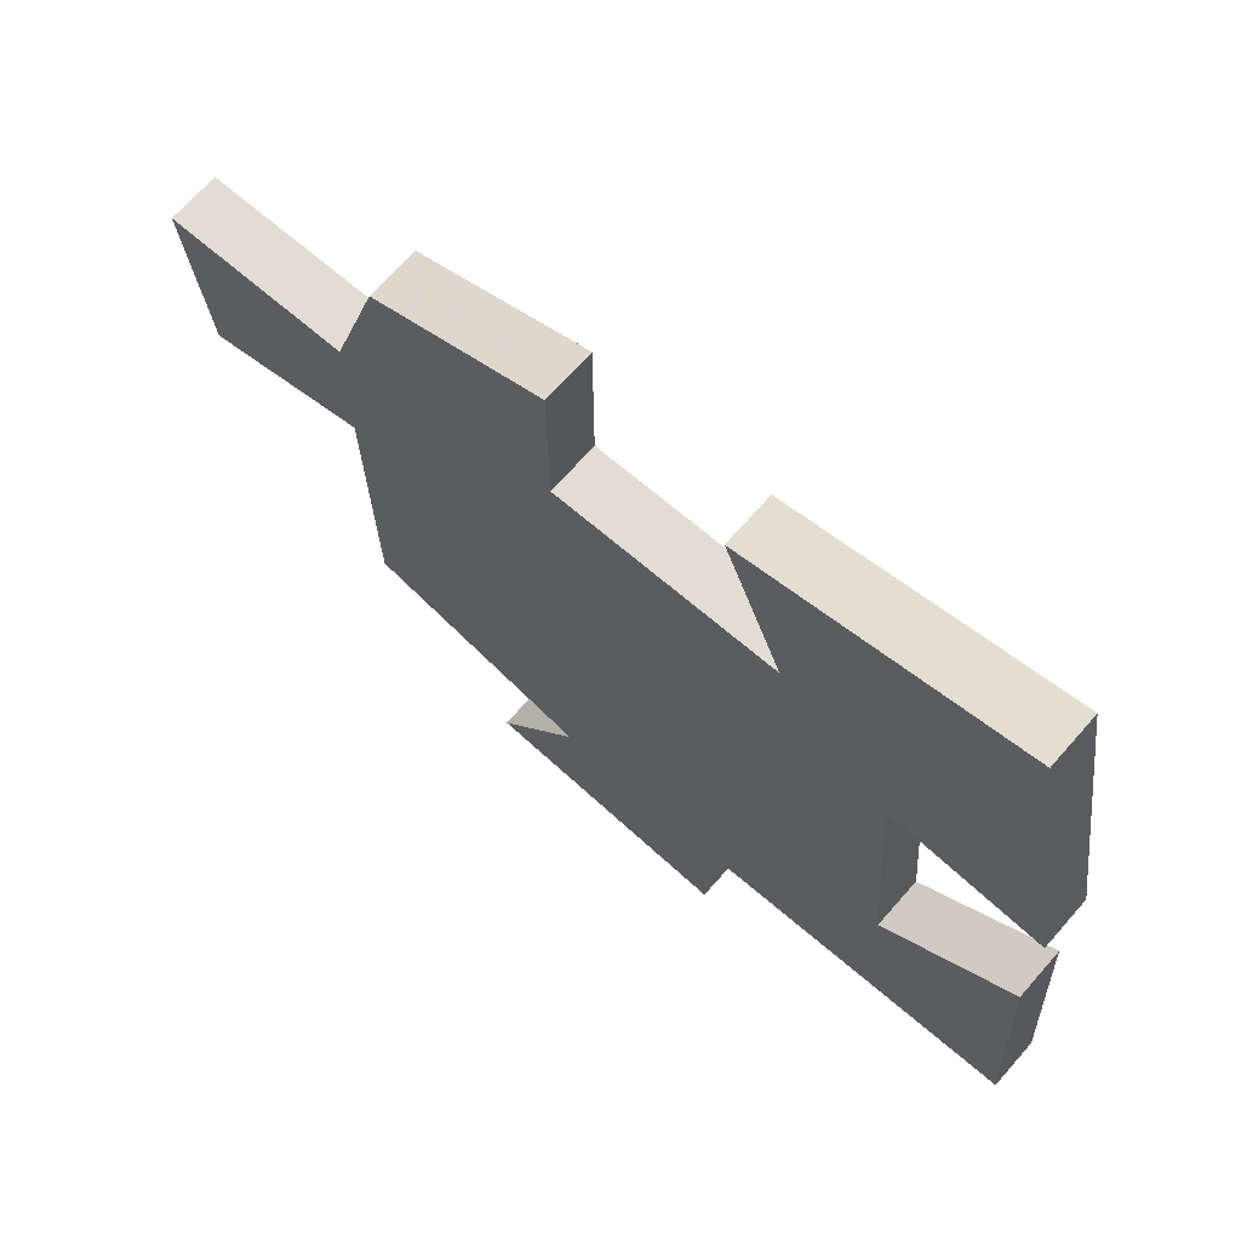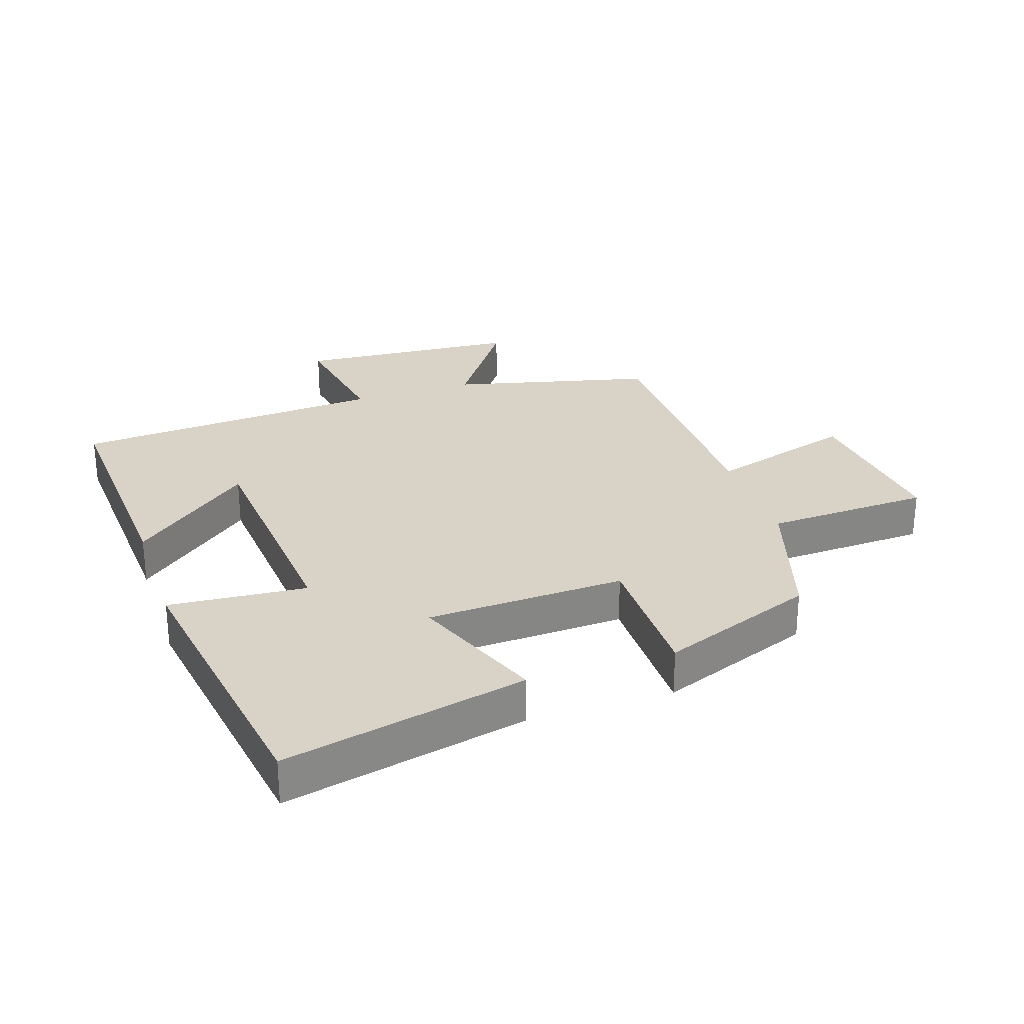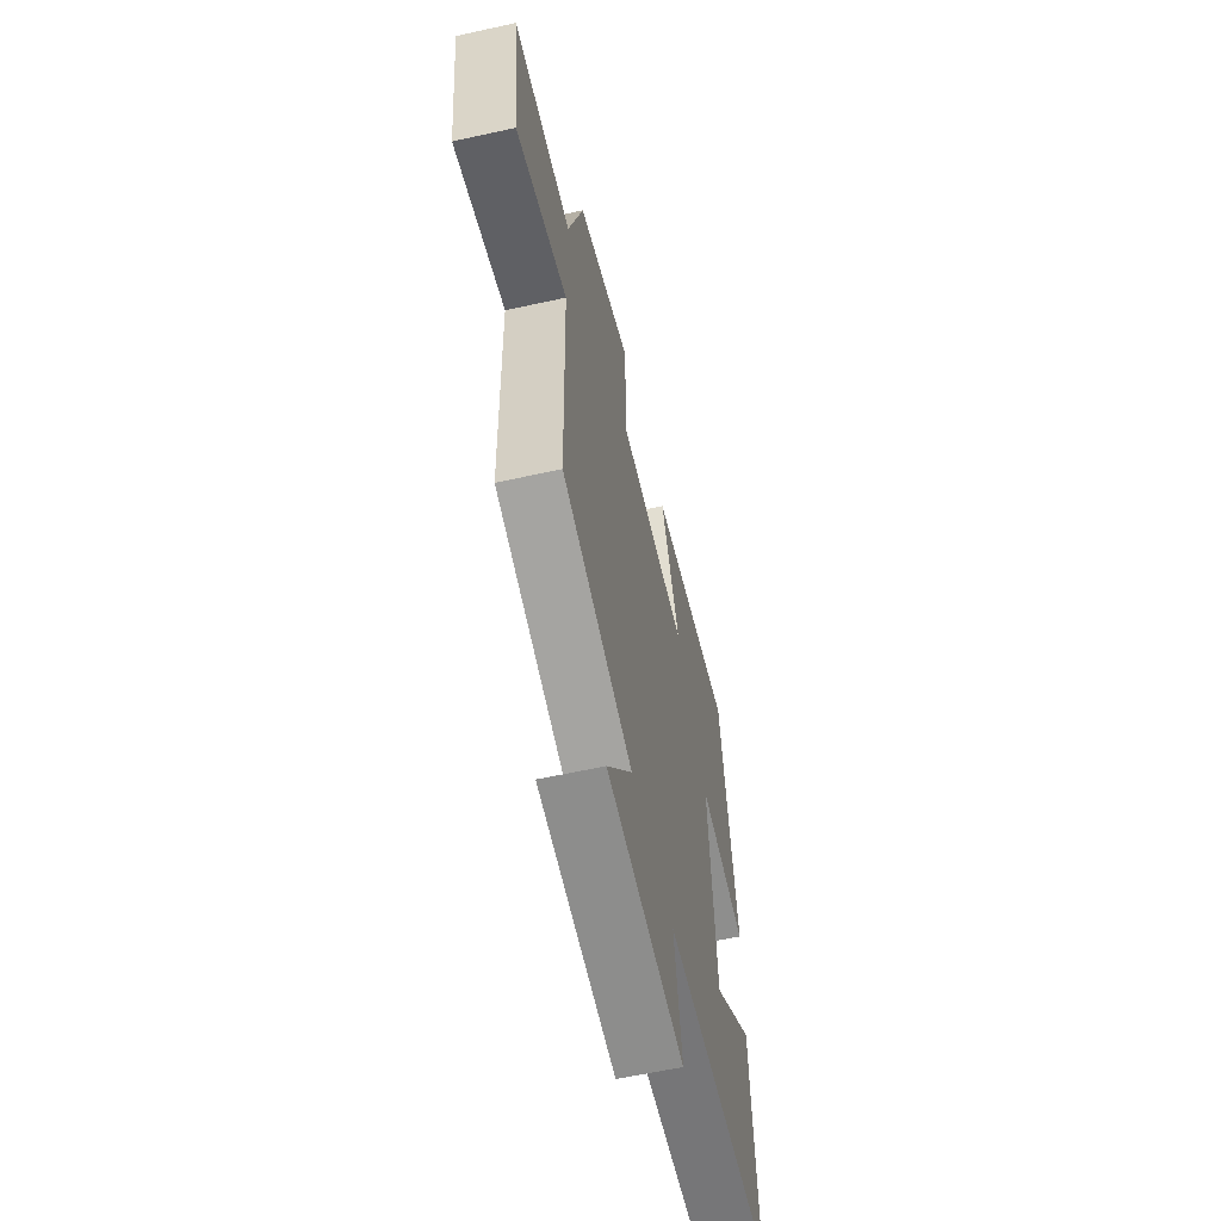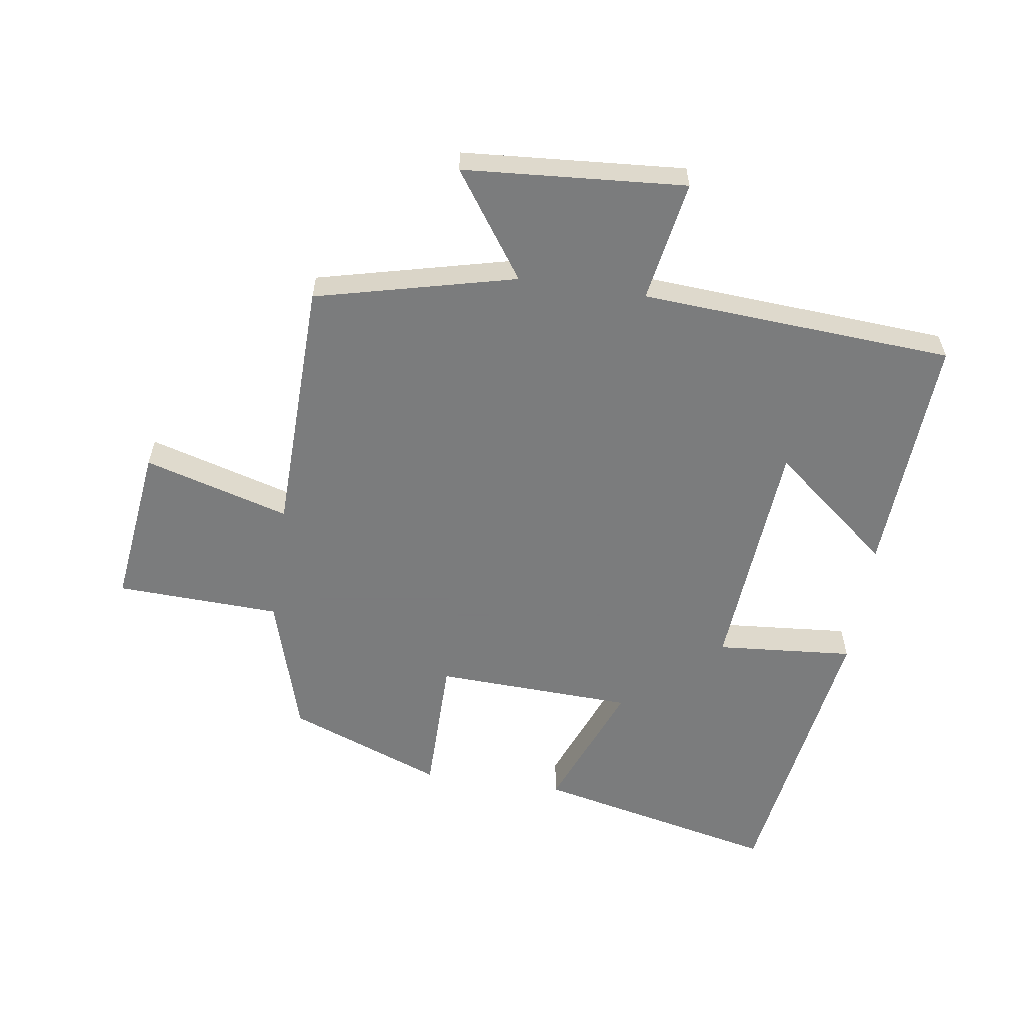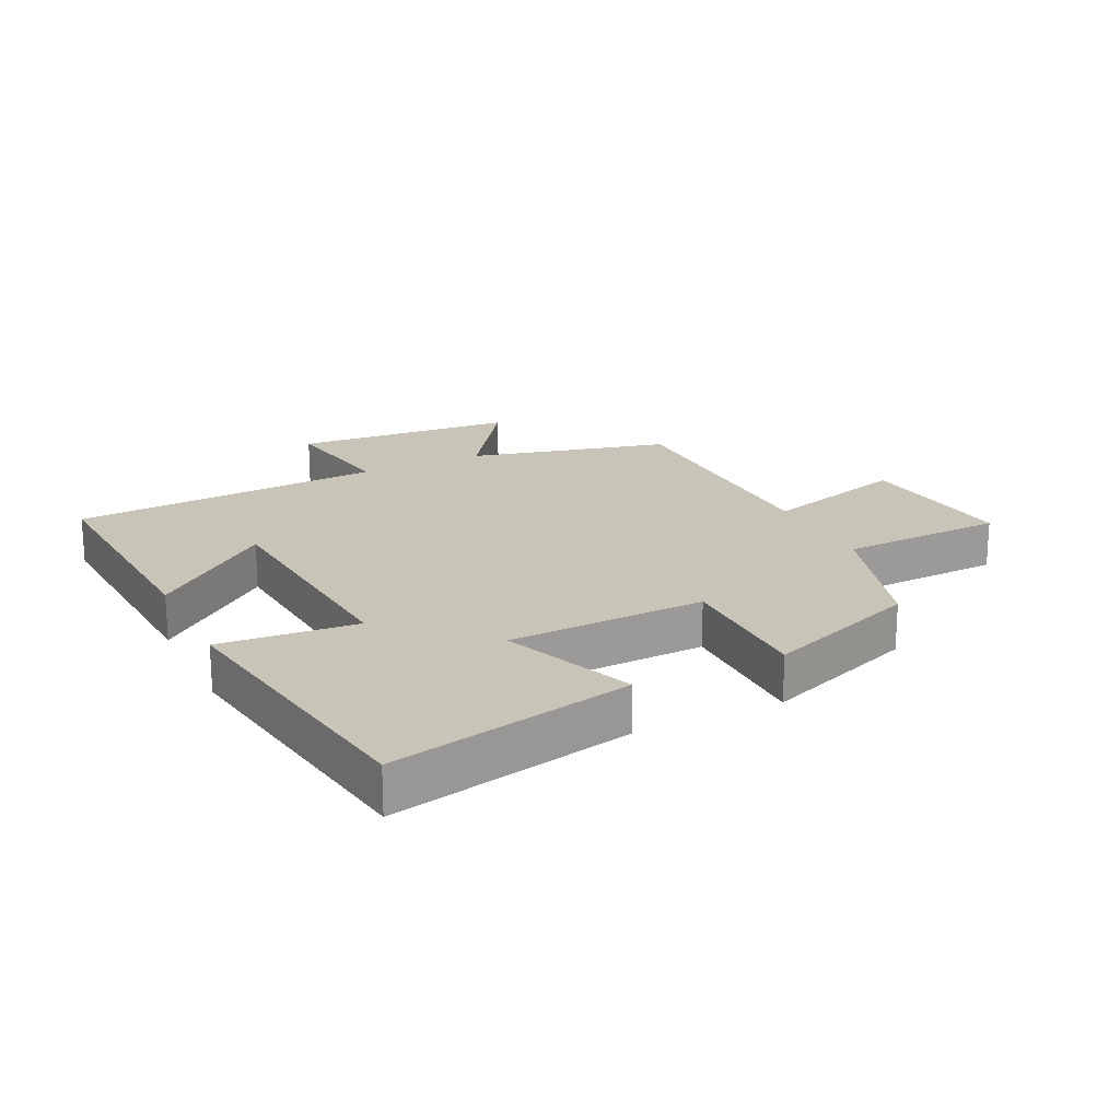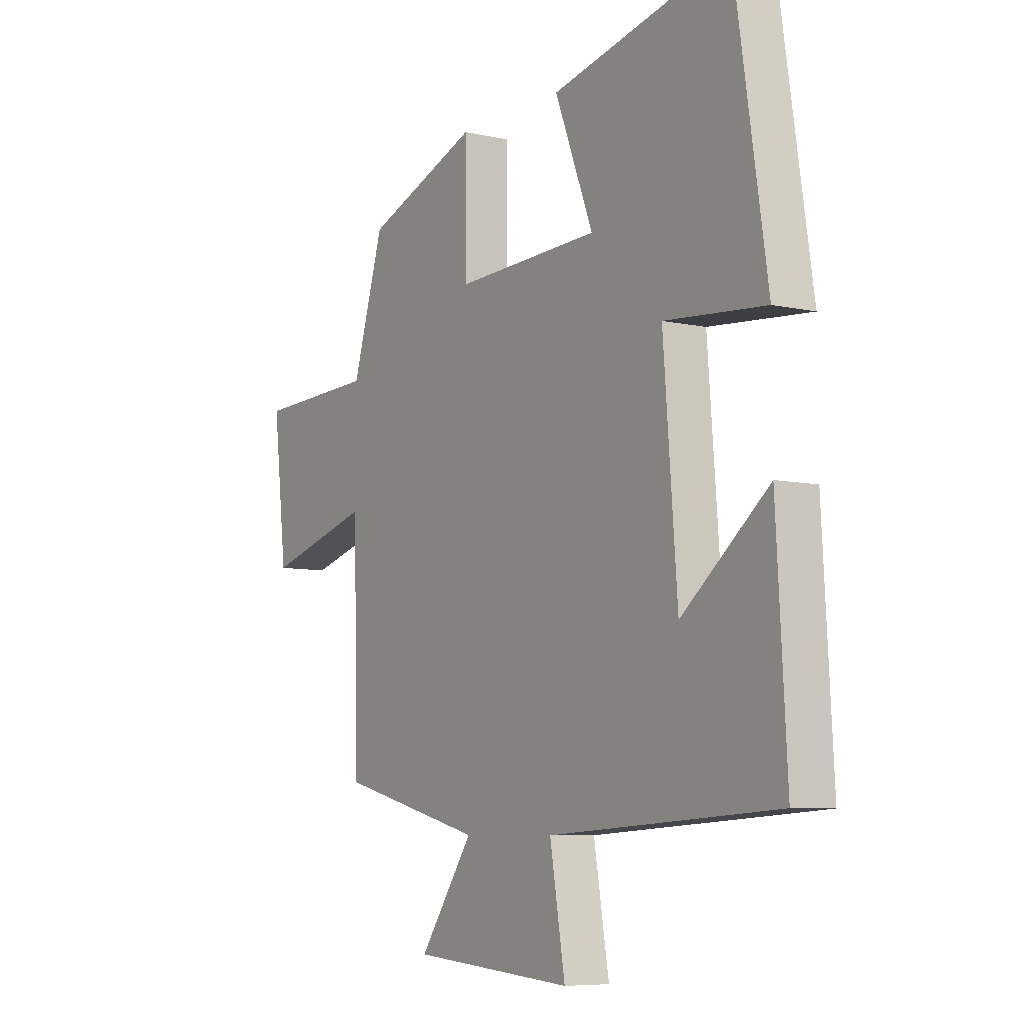
<metadata>
{"format":"obj","ext":"obj","renderer":"f3d","projection":"perspective","resolution":1024,"background":"white","views":[{"elev":69.0,"azim":-138.7,"up":"+Z"},{"elev":28.2,"azim":-18.5,"up":"+Y"},{"elev":-60.4,"azim":102.7,"up":"+Z"},{"elev":-58.6,"azim":171.5,"up":"+Y"},{"elev":20.1,"azim":-25.9,"up":"+Y"},{"elev":-7.2,"azim":-123.0,"up":"+Z"}]}
</metadata>
<code>
v 0.492 0.07 -0.422
v 0.175 0.07 -0.5
v 0.292 0.07 -0.667
v -0.06 0.07 -0.693
v -0.027 0.07 -0.5
v -0.522 0.07 -0.468
v -0.5 0.07 -0.084
v -0.312 0.07 -0.236
v -0.282 0.07 0.144
v -0.5 0.07 0.126
v -0.43 0.07 0.585
v -0.045 0.07 0.5
v -0.128 0.07 0.289
v 0.186 0.07 0.277
v 0.187 0.07 0.5
v 0.432 0.07 0.407
v 0.5 0.07 0.185
v 0.76 0.07 0.175
v 0.73 0.07 -0.081
v 0.5 0.07 -0.015
v 0.492 0 -0.422
v 0.175 0 -0.5
v 0.292 0 -0.667
v -0.06 0 -0.693
v -0.027 0 -0.5
v -0.522 0 -0.468
v -0.5 0 -0.084
v -0.312 0 -0.236
v -0.282 0 0.144
v -0.5 0 0.126
v -0.43 0 0.585
v -0.045 0 0.5
v -0.128 0 0.289
v 0.186 0 0.277
v 0.187 0 0.5
v 0.432 0 0.407
v 0.5 0 0.185
v 0.76 0 0.175
v 0.73 0 -0.081
v 0.5 0 -0.015
f 17 18 19 20
f 17 20 1 2
f 14 15 16 17
f 13 14 17 2
f 10 11 12 13
f 9 10 13
f 8 9 13 2
f 5 6 7 8
f 5 8 2 3
f 3 4 5
f 40 39 38 37
f 22 21 40 37
f 37 36 35 34
f 22 37 34 33
f 33 32 31 30
f 33 30 29
f 22 33 29 28
f 28 27 26 25
f 23 22 28 25
f 25 24 23
f 1 21 22 2
f 2 22 23 3
f 3 23 24 4
f 4 24 25 5
f 5 25 26 6
f 6 26 27 7
f 7 27 28 8
f 8 28 29 9
f 9 29 30 10
f 10 30 31 11
f 11 31 32 12
f 12 32 33 13
f 13 33 34 14
f 14 34 35 15
f 15 35 36 16
f 16 36 37 17
f 17 37 38 18
f 18 38 39 19
f 19 39 40 20
f 20 40 21 1

</code>
